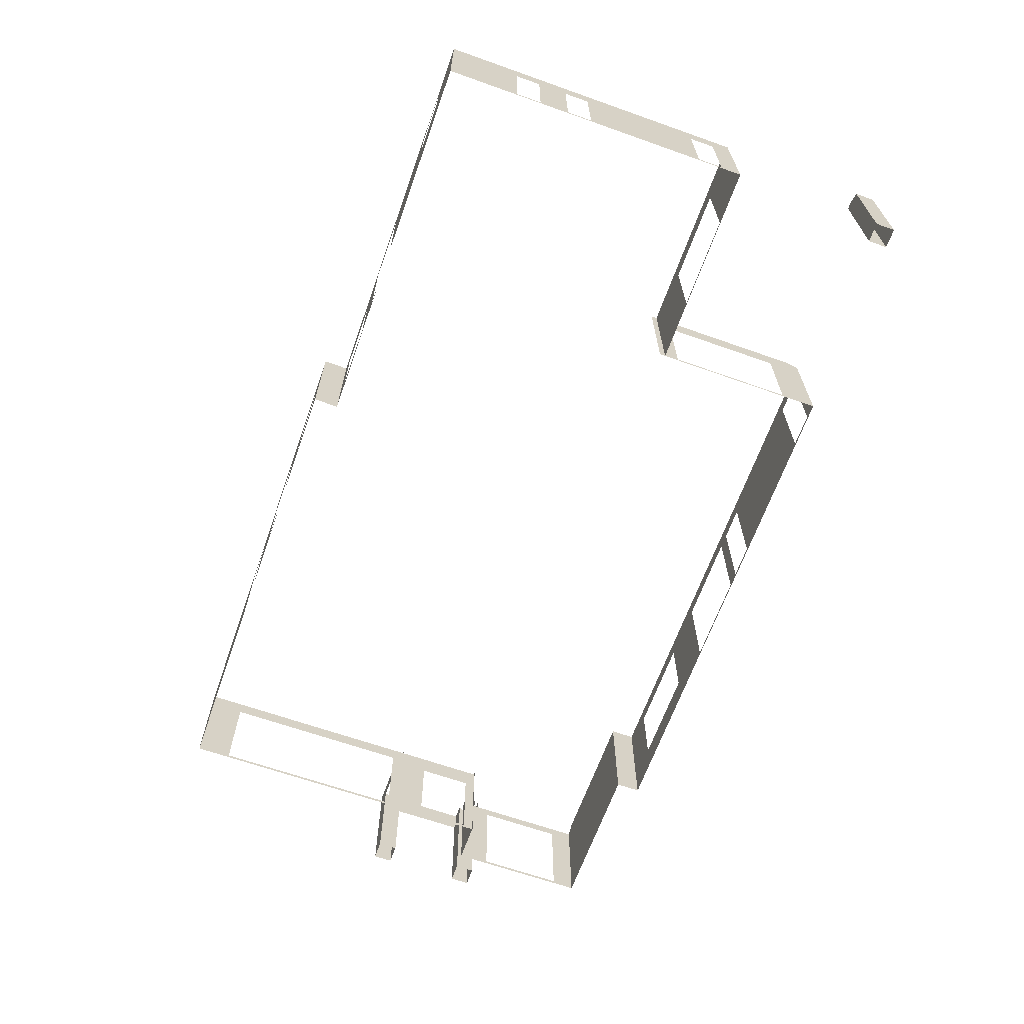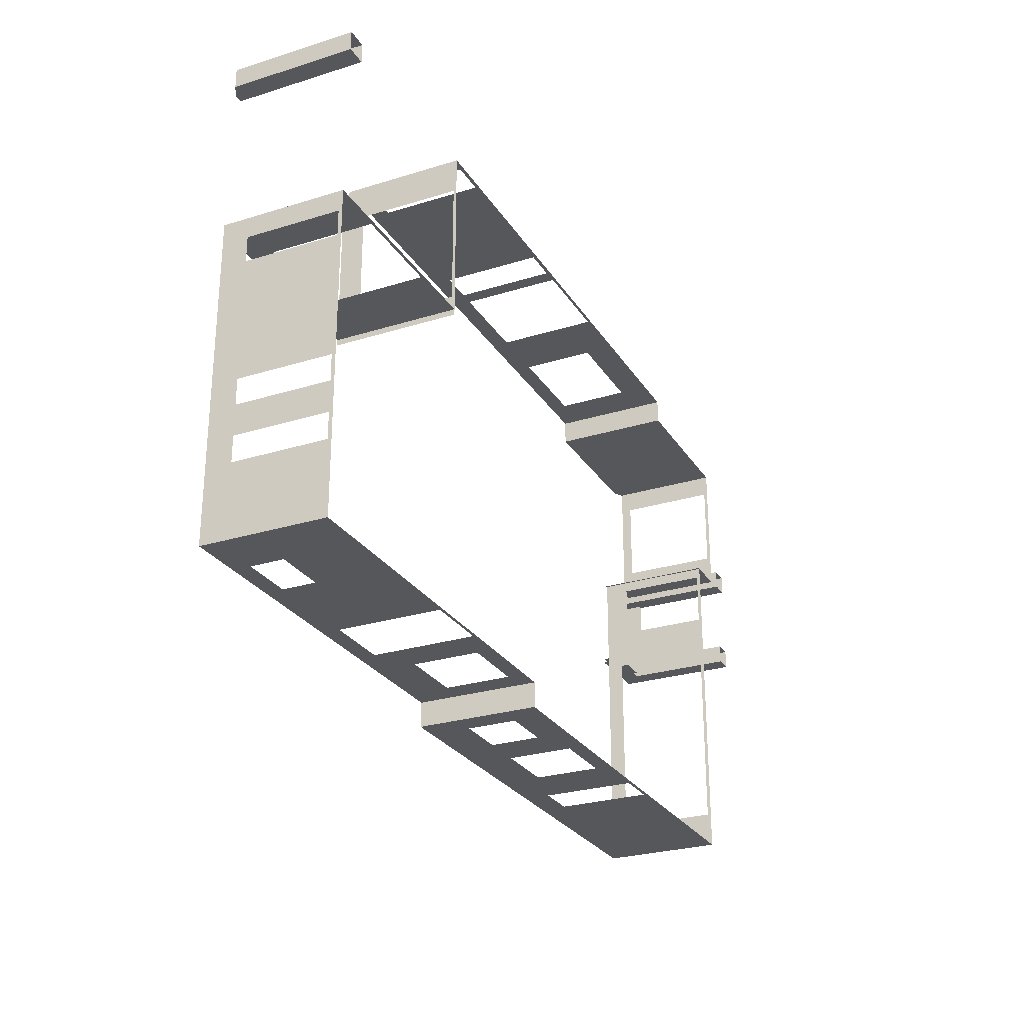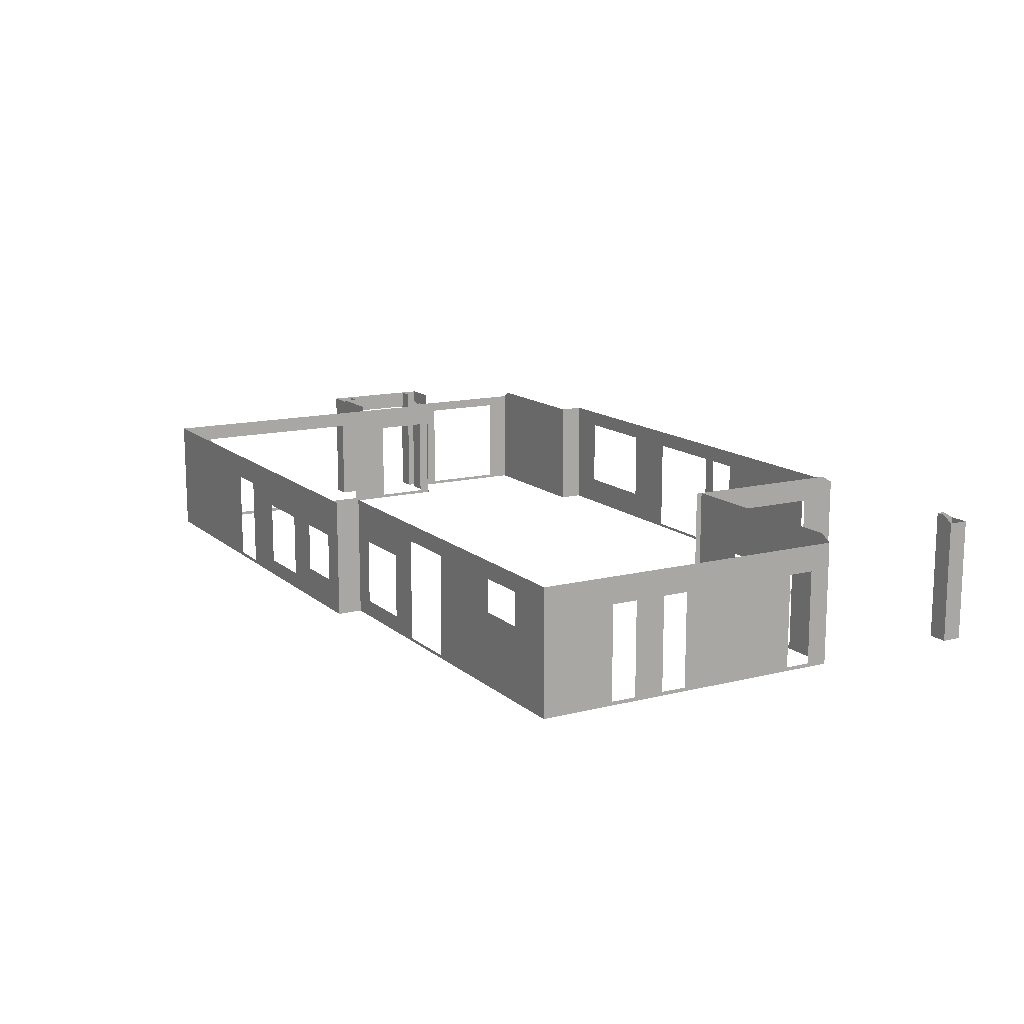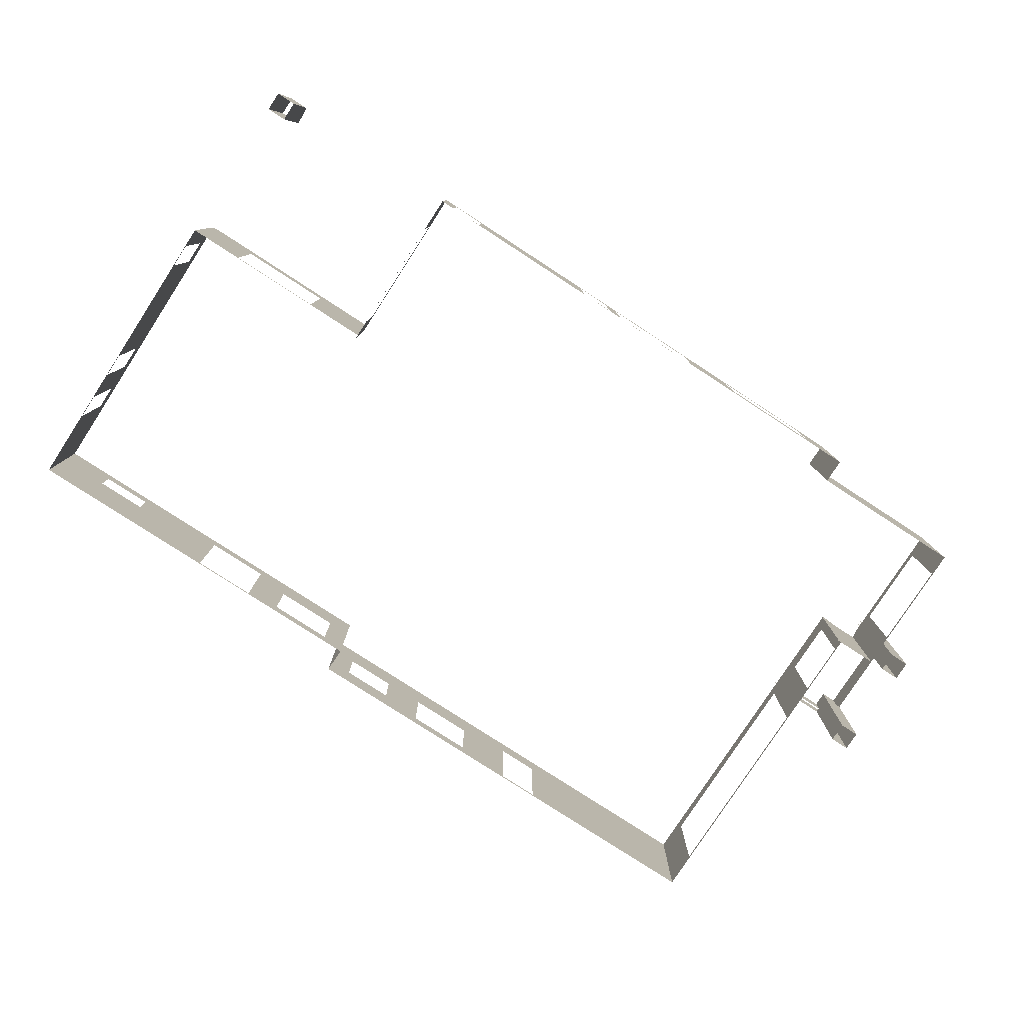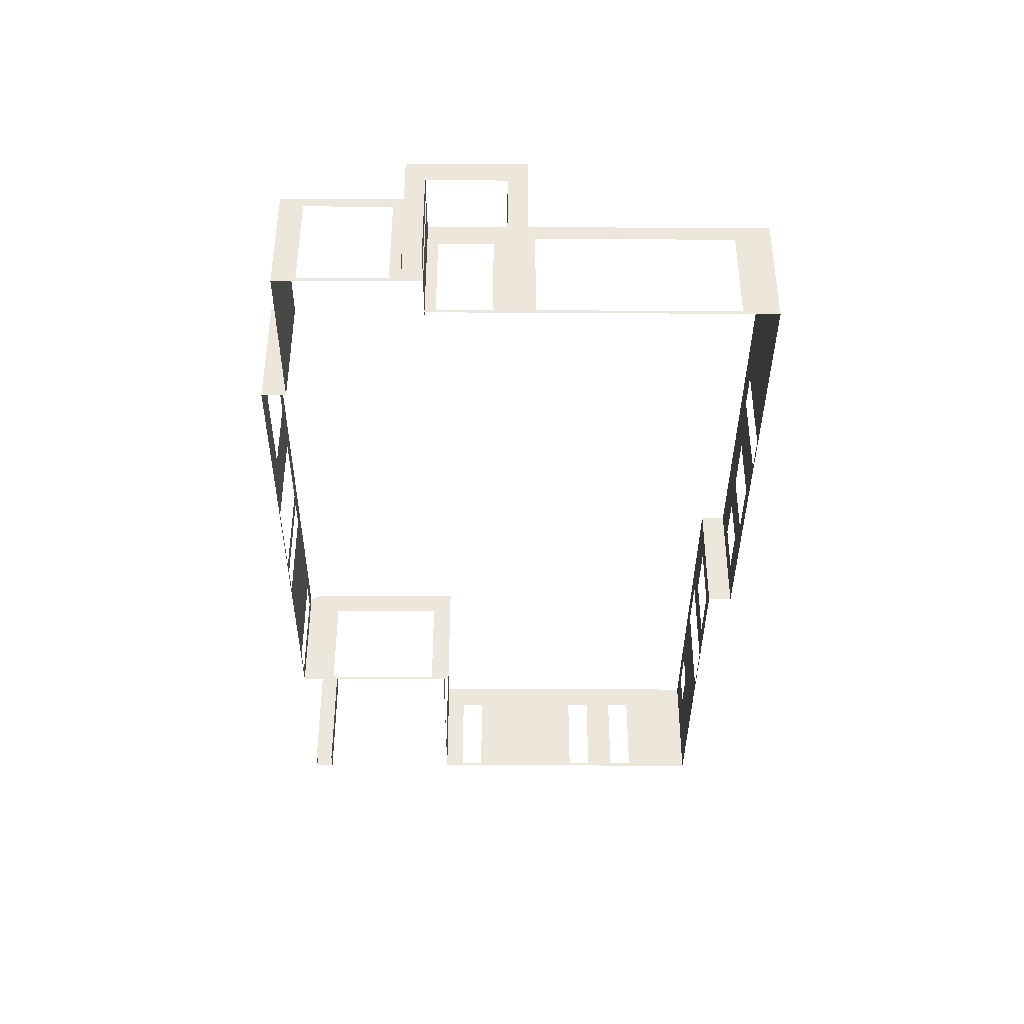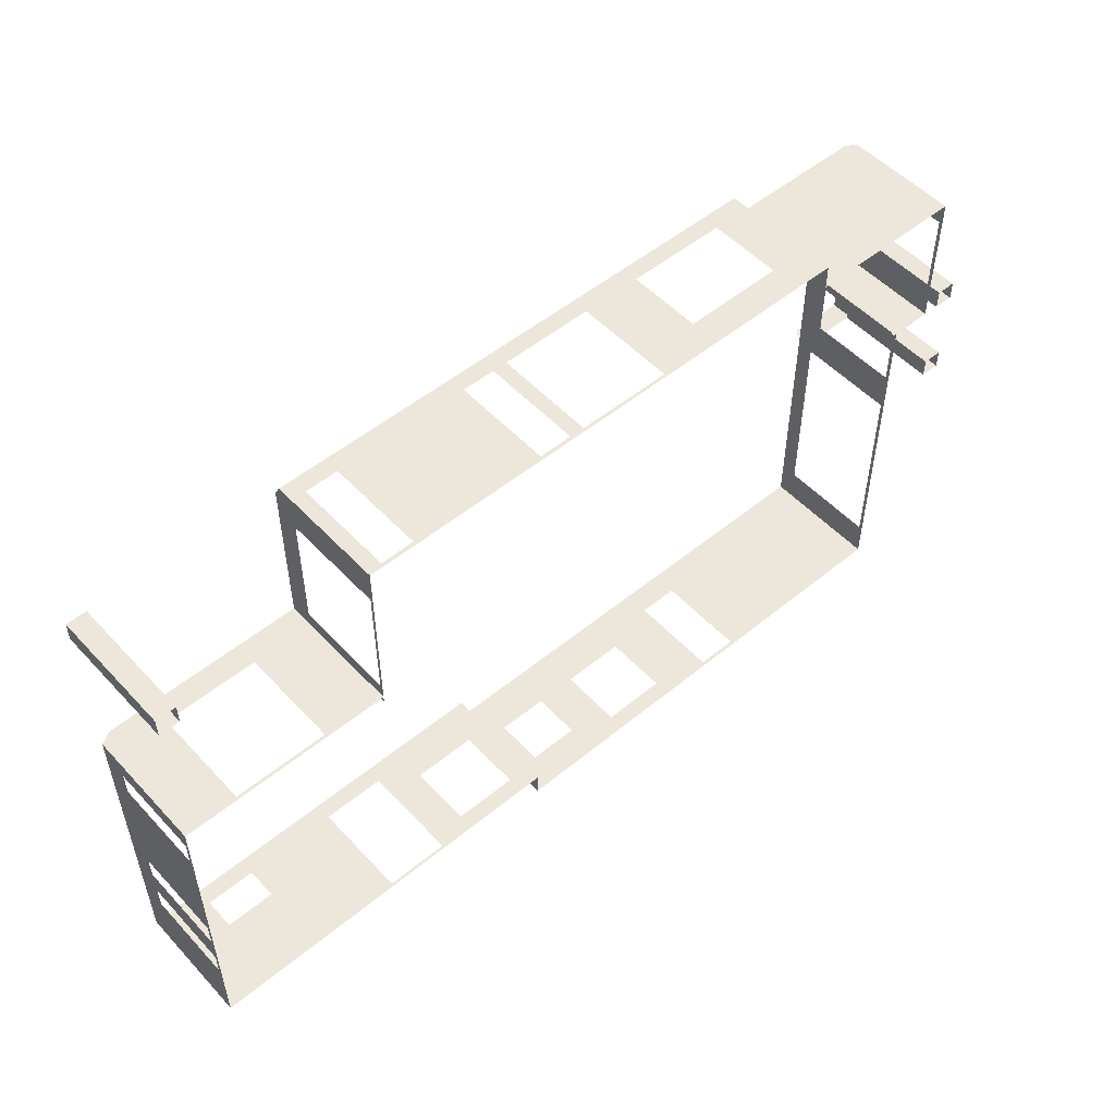
<metadata>
{"format":"obj","ext":"obj","renderer":"f3d","projection":"perspective","resolution":1024,"background":"white","views":[{"elev":-65.3,"azim":-109.6,"up":"+Y"},{"elev":-26.9,"azim":-64.3,"up":"+Z"},{"elev":13.5,"azim":-119.5,"up":"+Y"},{"elev":-79.5,"azim":-33.0,"up":"+Y"},{"elev":-38.4,"azim":89.6,"up":"+Y"},{"elev":52.2,"azim":-41.5,"up":"+Z"}]}
</metadata>
<code>
v  -209 281 227.4
v  -209 -11 227.4
v  -162 -11 227.4
v  -162 281 227.4
v  -162 -11 180.4
v  -162 297.1 180.4
v  -162 297.1 199.5
v  -209 281 180.4
v  -181.2 297.1 180.4
v  -209 -11 180.4
v  2014 250 -369.6
v  2014 295 -369.6
v  1978 295 -369.6
v  1978 -11 -369.6
v  2025 -11 -369.6
v  2025 250 -369.6
v  2025 -11 -416.6
v  2025 295 -416.6
v  2025 -11 -131.6
v  2025 -11 -178.6
v  2025 250 -178.6
v  2025 295 -131.6
v  1978 250 -416.6
v  1841 250 -416.6
v  1841 295 -416.6
v  1978 -11 -416.6
v  1978 250 -405.6
v  1978 -11 -405.6
v  1978 295 -405.6
v  1978 250 -131.6
v  1978 -11 -131.6
v  1941 295 -131.6
v  1941 250 -131.6
v  1978 -11 -178.6
v  1978 295 -178.6
v  2014 250 -178.6
v  2014 295 -178.6
v  1836 0 -178.6
v  1836 283.6 -178.6
v  1841 281 -178.6
v  1886 255 -178.6
v  1941 255 -178.6
v  1941 -8.6 -178.6
v  1841 -8.6 -178.6
v  1832 -8.6 -178.6
v  1832 0 -178.6
v  1941 -8.6 -153.6
v  1941 269.4 -153.6
v  1940 0.0605 111.3
v  1940 -8.6 167.4
v  1940 -8.6 -153.6
v  1940 0.0605 -100.5
v  1940 240 -100.5
v  1940 266 -153.6
v  1940 240 111.3
v  1940 266 167.4
v  1916 281 167.4
v  1554 281 167.4
v  1554 -8.6 167.4
v  1554 -8.6 227.4
v  1459 63 227.4
v  1219 63 227.4
v  1075 -1.5 227.4
v  851.4 -1.5 227.4
v  851.4 240 227.4
v  816.4 240 227.4
v  816.4 0.0426 227.4
v  736.4 0.0426 227.4
v  736.4 240 227.4
v  408 240 227.4
v  408 0.0605 227.4
v  1075 240 227.4
v  1219 240 227.4
v  1554 281 227.4
v  1459 240 227.4
v  293 281 227.4
v  328 240 227.4
v  293 -8.6 227.4
v  328 0.0605 227.4
v  293 297.1 -201.8
v  293 -8.6 -201.8
v  293 -8.6 -187.6
v  293 -1.5 141.9
v  293 -1.5 -152.1
v  293 240 -152.1
v  293 240 141.9
v  293 297.1 199.5
v  293 297.1 74.85
v  -181.2 297.1 -187.6
v  -209 281 -187.6
v  -209 -8.6 -187.6
v  145.5 -1.5 -187.6
v  -78.53 -1.5 -187.6
v  -78.53 240 -187.6
v  293 297.1 -187.6
v  157.8 297.1 -187.6
v  145.5 240 -187.6
v  -209 -8.6 -942.6
v  -209 0.0426 -580.6
v  -209 0.0426 -640.6
v  -209 0.0426 -711.6
v  -209 0.0426 -771.6
v  -209 219.5 -771.6
v  -209 219.5 -711.6
v  -209 219.5 -640.6
v  -209 219.5 -580.6
v  -209 0.0426 -296.6
v  -209 219.5 -296.6
v  -209 0.0426 -236.6
v  -209 219.5 -236.6
v  -209 281 -942.6
v  711 -8.6 -942.6
v  261.9 -1.5 -942.6
v  415.9 -1.5 -942.6
v  500.3 31.1 -942.6
v  655.3 31.1 -942.6
v  655.3 185.3 -942.6
v  500.3 185.3 -942.6
v  415.9 240 -942.6
v  -87.53 163 -942.6
v  33.97 163 -942.6
v  261.9 240 -942.6
v  33.97 240 -942.6
v  -87.53 240 -942.6
v  711 281 -942.6
v  1278 0 -1003
v  989 31.1 -1003
v  1144 31.1 -1003
v  1144 185.3 -1003
v  1278 220 -1003
v  989 185.3 -1003
v  709.6 281 -1003
v  889.2 68 -1003
v  889.2 185 -1003
v  767.7 185 -1003
v  709.6 -8.6 -1003
v  767.7 68 -1003
v  1841 -8.6 -1003
v  1376 0 -1003
v  1376 220 -1003
v  1841 281 -1003
v  1841 0 -436.6
v  1841 220 -337.2
v  1841 0 -337.2
v  1841 0 -204.6
v  1841 240 -436.6
v  1841 0 -916.6
v  1841 240 -916.6
v  1841 220 -204.6
v  1841 0 -178.6
v  1841 295 -405.6
v  1841 250 -405.6
v  1978 250 -142.6
v  1941 250 -142.6
v  1941 295 -142.6
v  1978 295 -142.6
o brick_exterior
g brick_exterior
f 1 2 3
f 3 4 1
f 4 3 5
f 4 5 6
f 4 6 7
f 8 9 6
f 8 6 5
f 8 5 10
f 8 10 2
f 2 1 8
f 11 12 13
f 11 13 14
f 11 14 15
f 11 15 16
f 16 15 17
f 16 17 18
f 19 20 21
f 22 19 21
f 22 21 21
f 22 21 16
f 18 22 16
f 16 18 16
f 23 24 25
f 23 25 18
f 23 18 17
f 23 17 26
f 27 23 26
f 27 26 28
f 27 28 14
f 27 14 13
f 27 13 29
f 30 31 19
f 30 19 22
f 30 22 32
f 30 32 33
f 34 31 30
f 30 35 34
f 36 21 20
f 36 20 34
f 36 34 35
f 36 35 37
f 38 39 40
f 38 40 41
f 41 42 43
f 38 41 43
f 38 43 44
f 38 44 45
f 38 45 46
f 47 43 42
f 42 48 47
f 49 50 51
f 52 49 51
f 53 52 51
f 53 51 54
f 50 49 55
f 56 50 55
f 54 56 55
f 53 54 55
f 56 57 58
f 56 58 59
f 56 59 50
f 60 61 62
f 60 62 63
f 60 63 64
f 65 66 67
f 64 65 67
f 64 67 68
f 68 69 70
f 68 70 71
f 72 63 62
f 72 62 73
f 61 60 74
f 75 61 74
f 73 75 74
f 72 73 74
f 65 72 74
f 65 74 76
f 66 65 76
f 69 66 76
f 70 69 76
f 77 70 76
f 77 76 78
f 79 77 78
f 71 79 78
f 68 71 78
f 64 68 78
f 60 64 78
f 80 81 82
f 82 83 84
f 80 82 84
f 80 84 85
f 83 82 78
f 86 83 78
f 78 76 87
f 86 78 87
f 86 87 88
f 85 86 88
f 80 85 88
f 89 90 91
f 91 92 93
f 89 91 93
f 89 93 94
f 92 91 82
f 82 95 96
f 92 82 96
f 97 92 96
f 94 97 96
f 89 94 96
f 98 99 100
f 98 100 101
f 98 101 102
f 98 102 103
f 104 101 100
f 104 100 105
f 106 99 107
f 106 107 108
f 99 98 91
f 107 99 91
f 109 107 91
f 110 109 91
f 110 91 90
f 108 110 90
f 106 108 90
f 106 90 111
f 105 106 111
f 104 105 111
f 103 104 111
f 98 103 111
f 112 98 113
f 112 113 114
f 112 114 115
f 112 115 116
f 112 116 117
f 118 115 114
f 118 114 119
f 98 120 121
f 113 98 121
f 122 113 121
f 122 121 123
f 120 98 111
f 124 120 111
f 123 124 111
f 122 123 111
f 122 111 125
f 119 122 125
f 118 119 125
f 117 118 125
f 112 117 125
f 126 127 128
f 126 128 129
f 130 126 129
f 130 129 131
f 132 130 131
f 131 127 133
f 131 133 134
f 132 131 134
f 132 134 135
f 136 132 135
f 136 135 137
f 136 137 133
f 136 133 127
f 136 127 126
f 138 136 126
f 138 126 139
f 138 139 140
f 130 132 141
f 140 130 141
f 138 140 141
f 142 143 144
f 44 142 144
f 44 144 145
f 143 142 146
f 142 44 138
f 147 142 138
f 148 147 138
f 148 138 141
f 146 148 141
f 146 141 40
f 143 146 40
f 149 143 40
f 149 40 150
f 145 149 150
f 44 145 150
f 29 151 152
f 152 27 29
f 37 12 11
f 11 36 37
f 153 154 155
f 155 156 153
f 60 59 58
f 58 74 60
f 136 112 125
f 125 132 136

</code>
